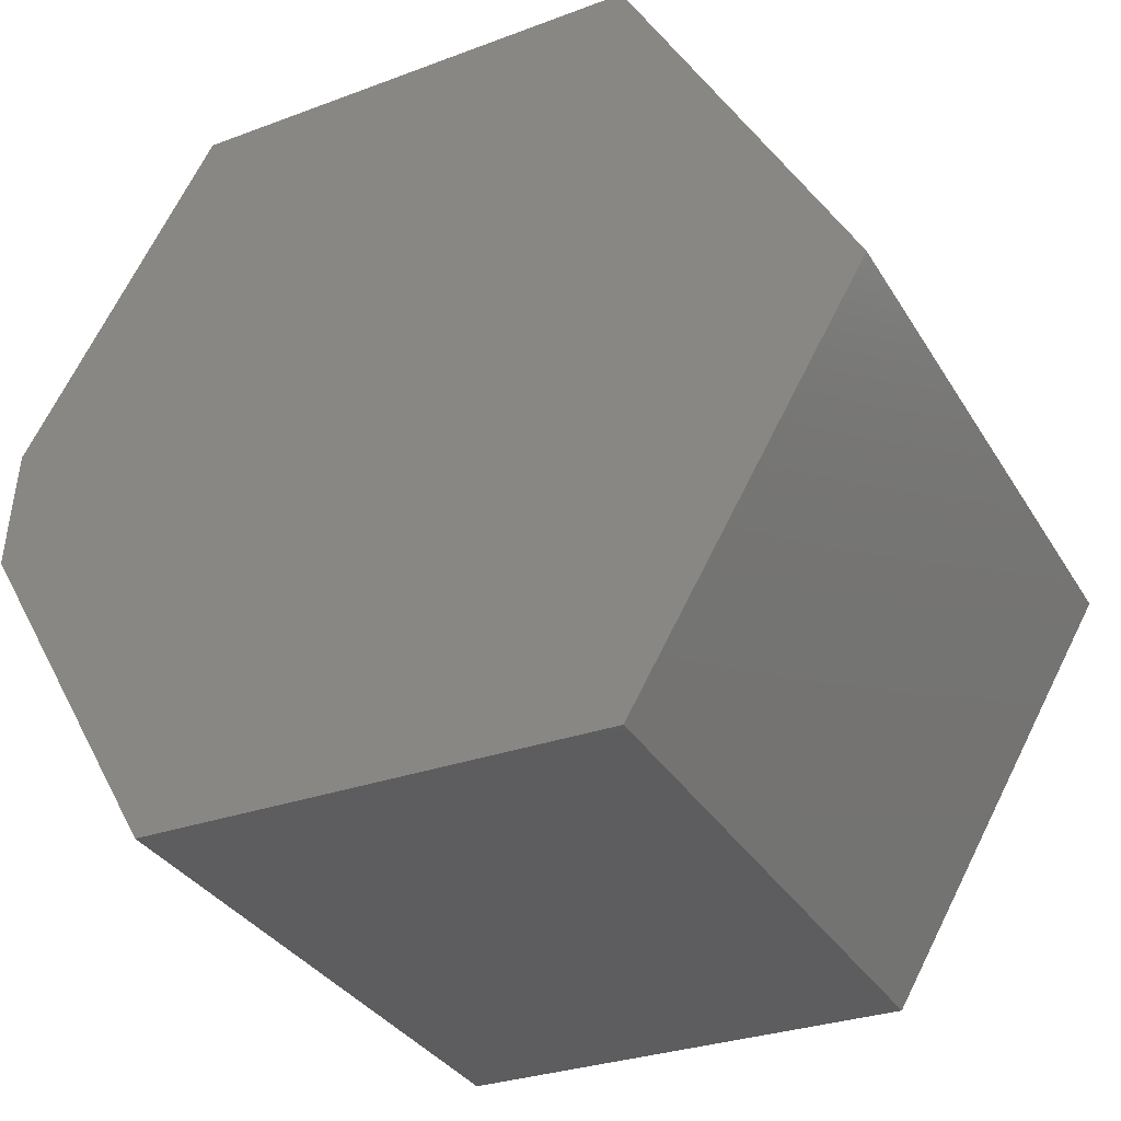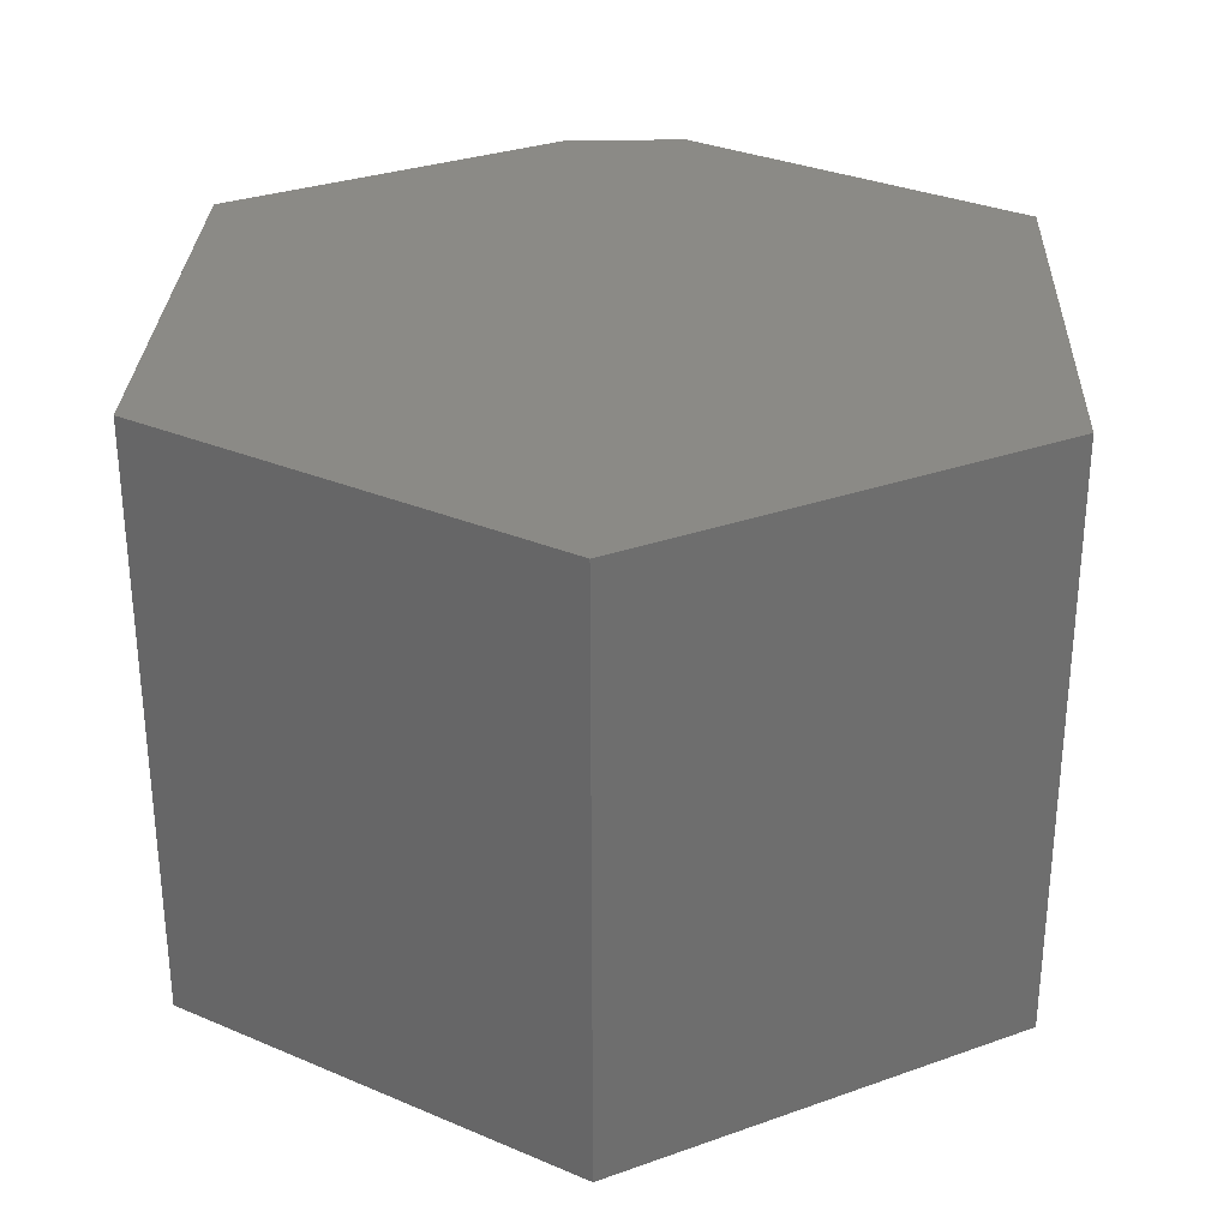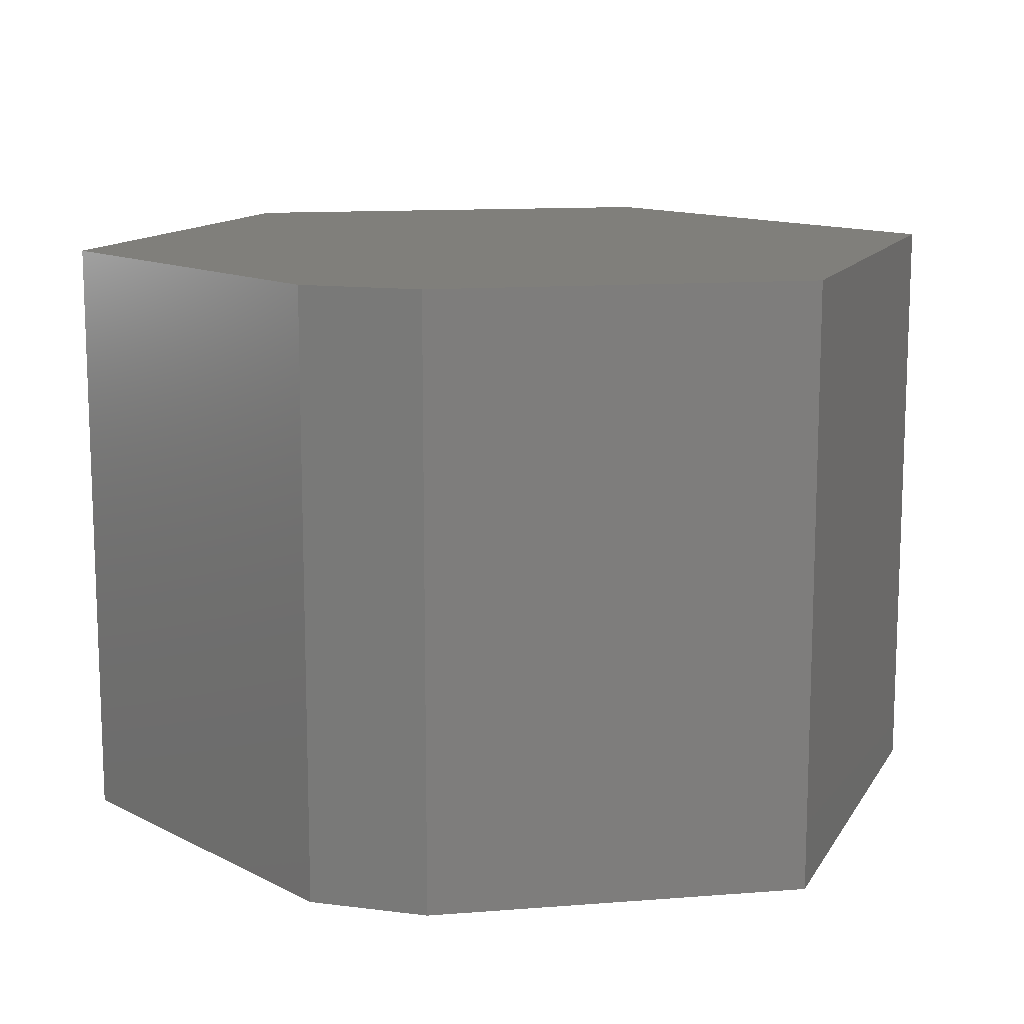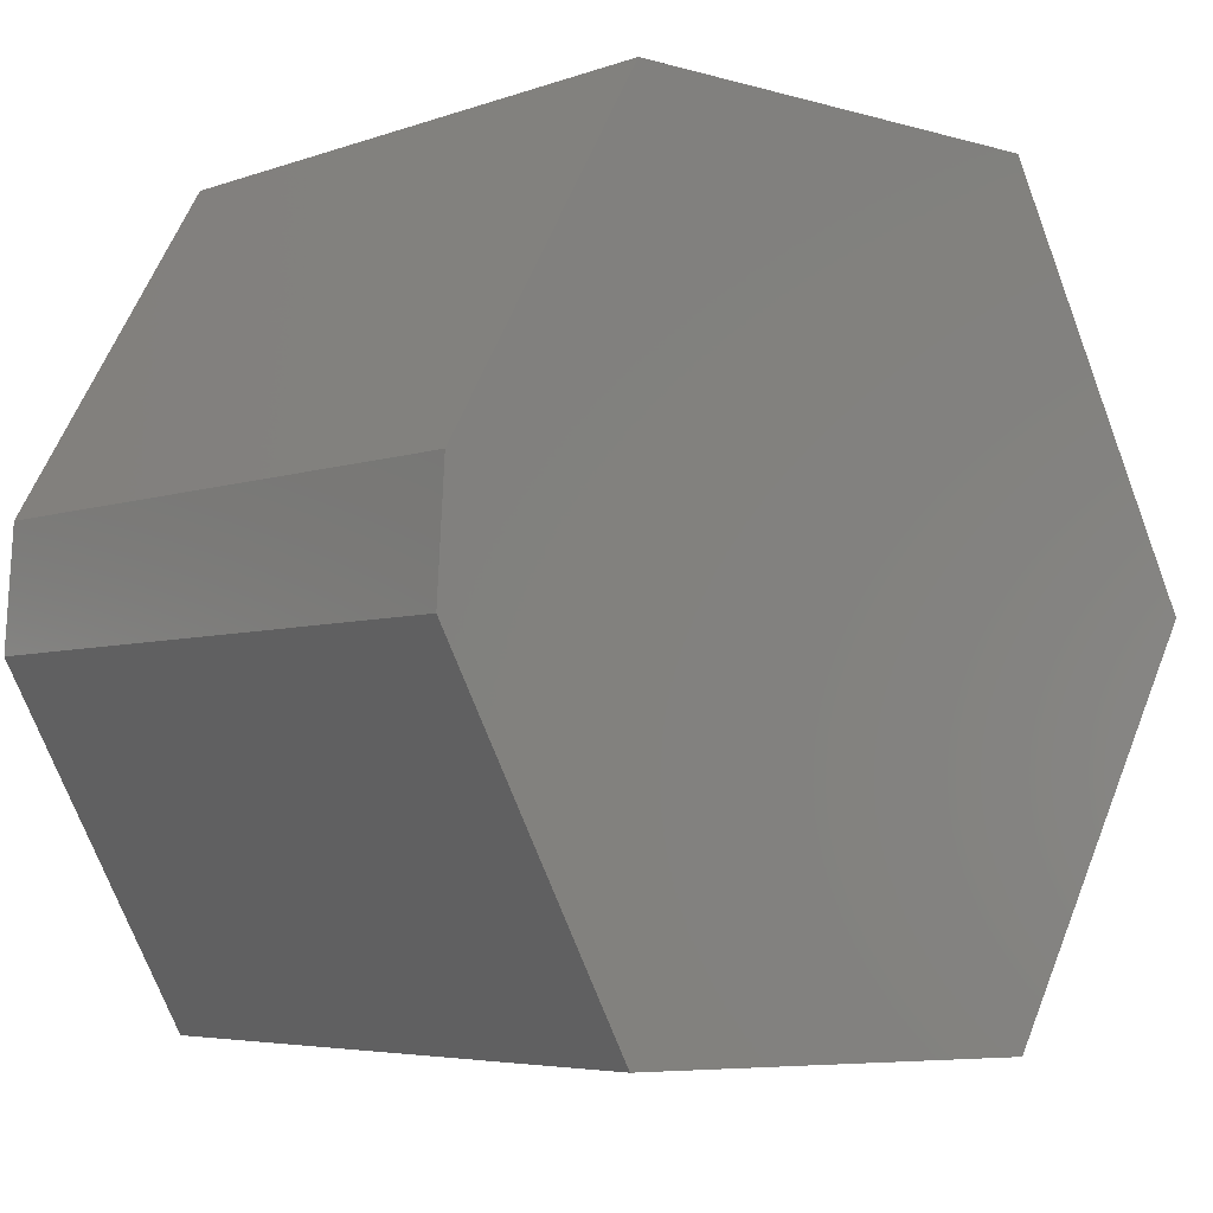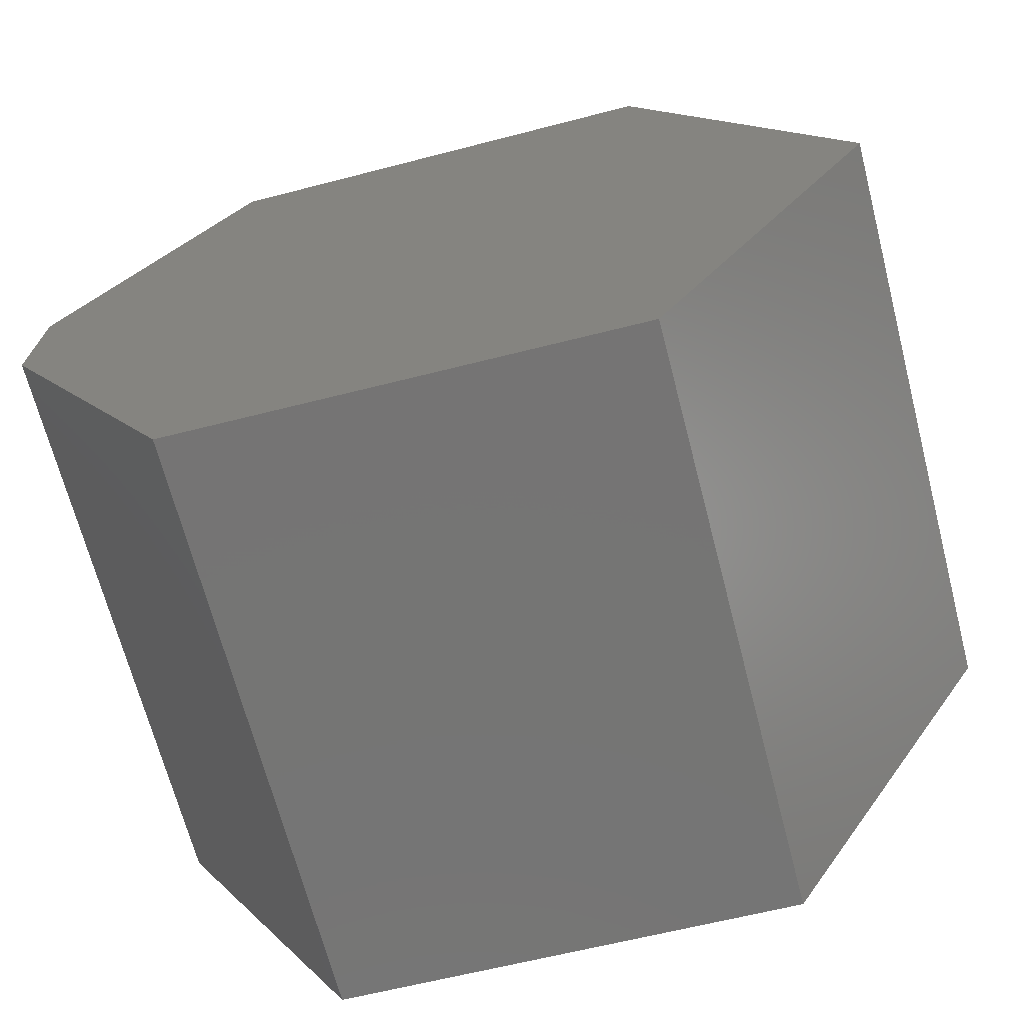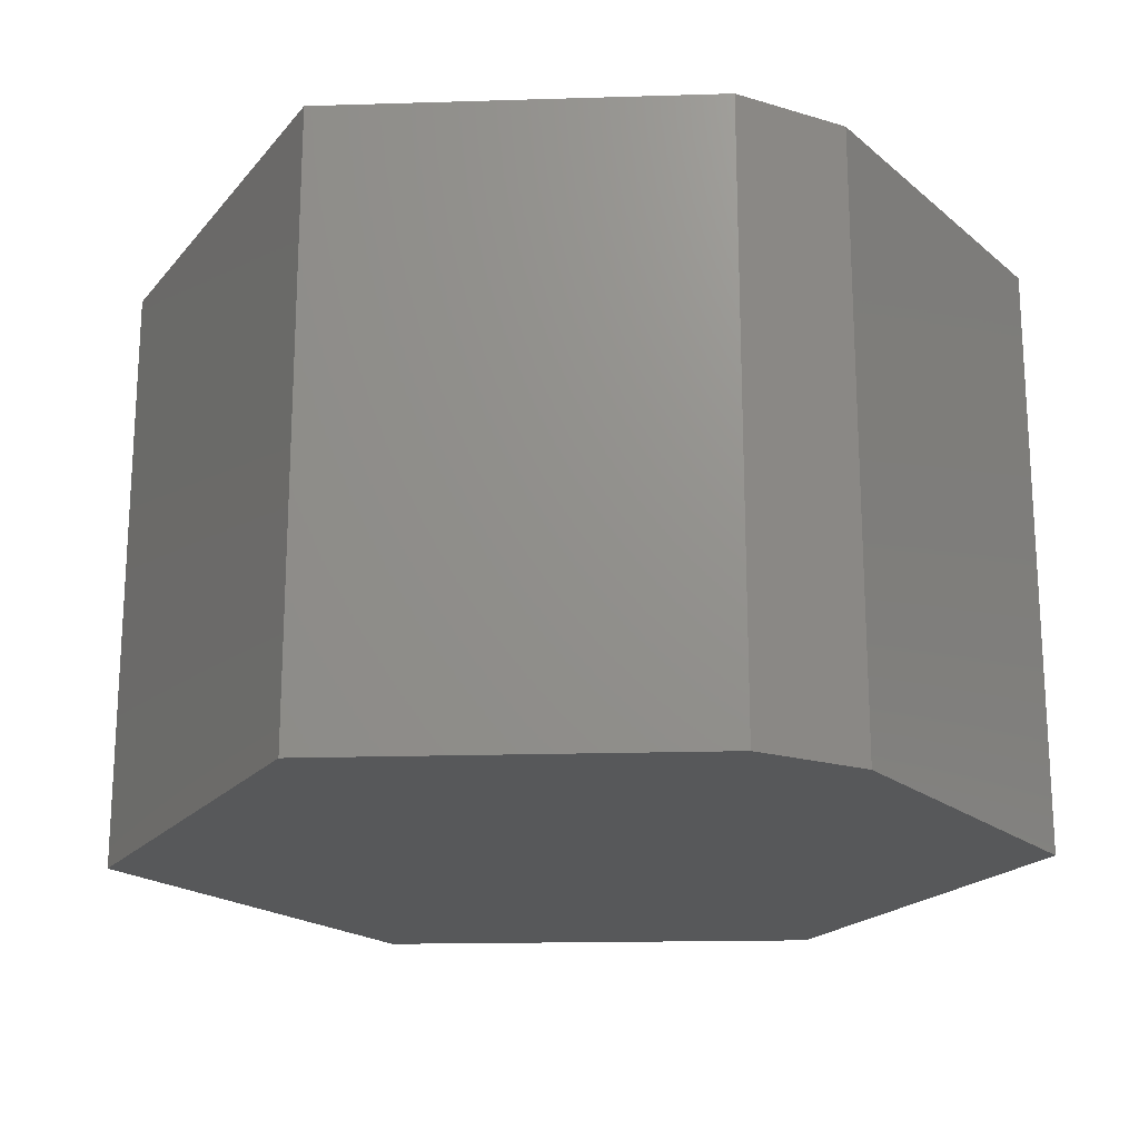
<metadata>
{"format":"stl","ext":"stl","renderer":"f3d","projection":"perspective","resolution":1024,"background":"white","views":[{"elev":-33.7,"azim":27.0,"up":"+Z"},{"elev":30.2,"azim":93.0,"up":"+Y"},{"elev":12.6,"azim":-70.0,"up":"+Y"},{"elev":-5.0,"azim":-42.1,"up":"+Z"},{"elev":-67.4,"azim":14.5,"up":"+Z"},{"elev":-19.4,"azim":-116.0,"up":"+Y"}]}
</metadata>
<code>
# stl→obj: 14 verts, 24 faces
v 0.2901 -0.75 0.4855
v -0.2783 -0.75 0.4855
v 0.5625 -0.75 -0.01184
v -0.5151 -0.75 0.08091
v -0.5243 -0.75 -0.06814
v -0.2901 -0.75 -0.4855
v 0.2783 -0.75 -0.4974
v -0.5243 4.244e-18 -0.06814
v -0.5151 5.258e-18 0.08091
v 0.5625 1.249e-16 -0.01184
v -0.2783 3.155e-17 0.4855
v 0.2901 9.466e-17 0.4855
v -0.2901 3.024e-17 -0.4855
v 0.2783 9.335e-17 -0.4974
f 1 2 3
f 3 2 4
f 3 4 5
f 5 6 3
f 3 6 7
f 8 9 10
f 10 9 11
f 10 11 12
f 8 10 13
f 13 10 14
f 11 9 2
f 2 9 4
f 8 13 5
f 5 13 6
f 4 9 5
f 5 9 8
f 12 11 1
f 1 11 2
f 10 12 3
f 3 12 1
f 14 10 7
f 7 10 3
f 13 14 6
f 6 14 7

</code>
